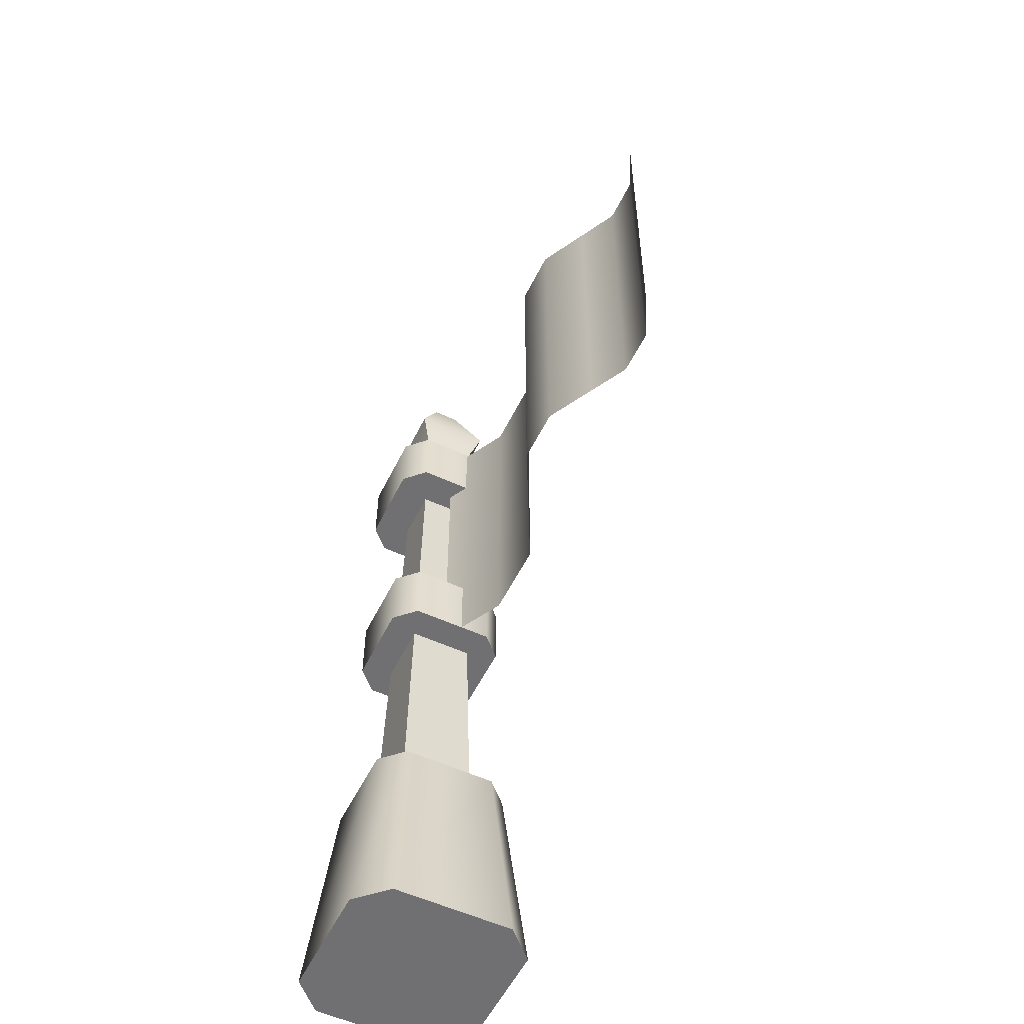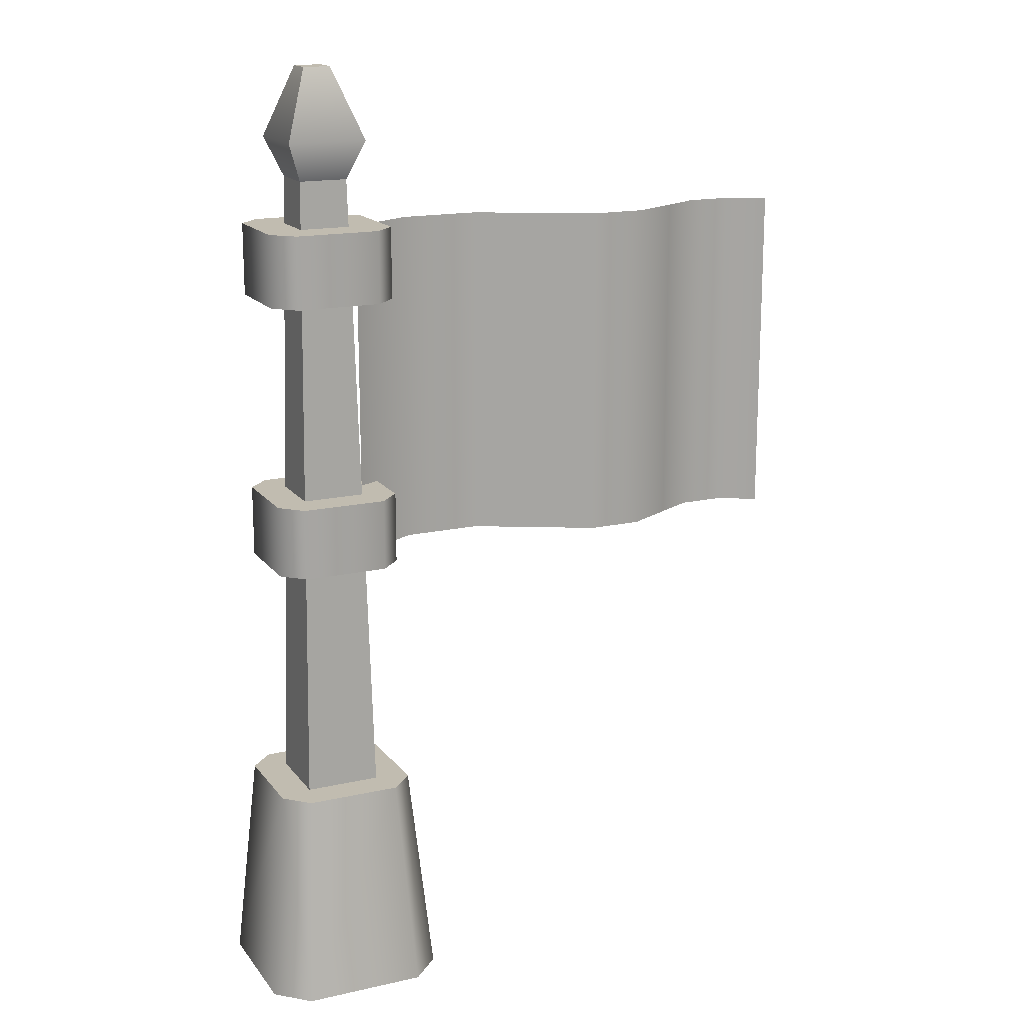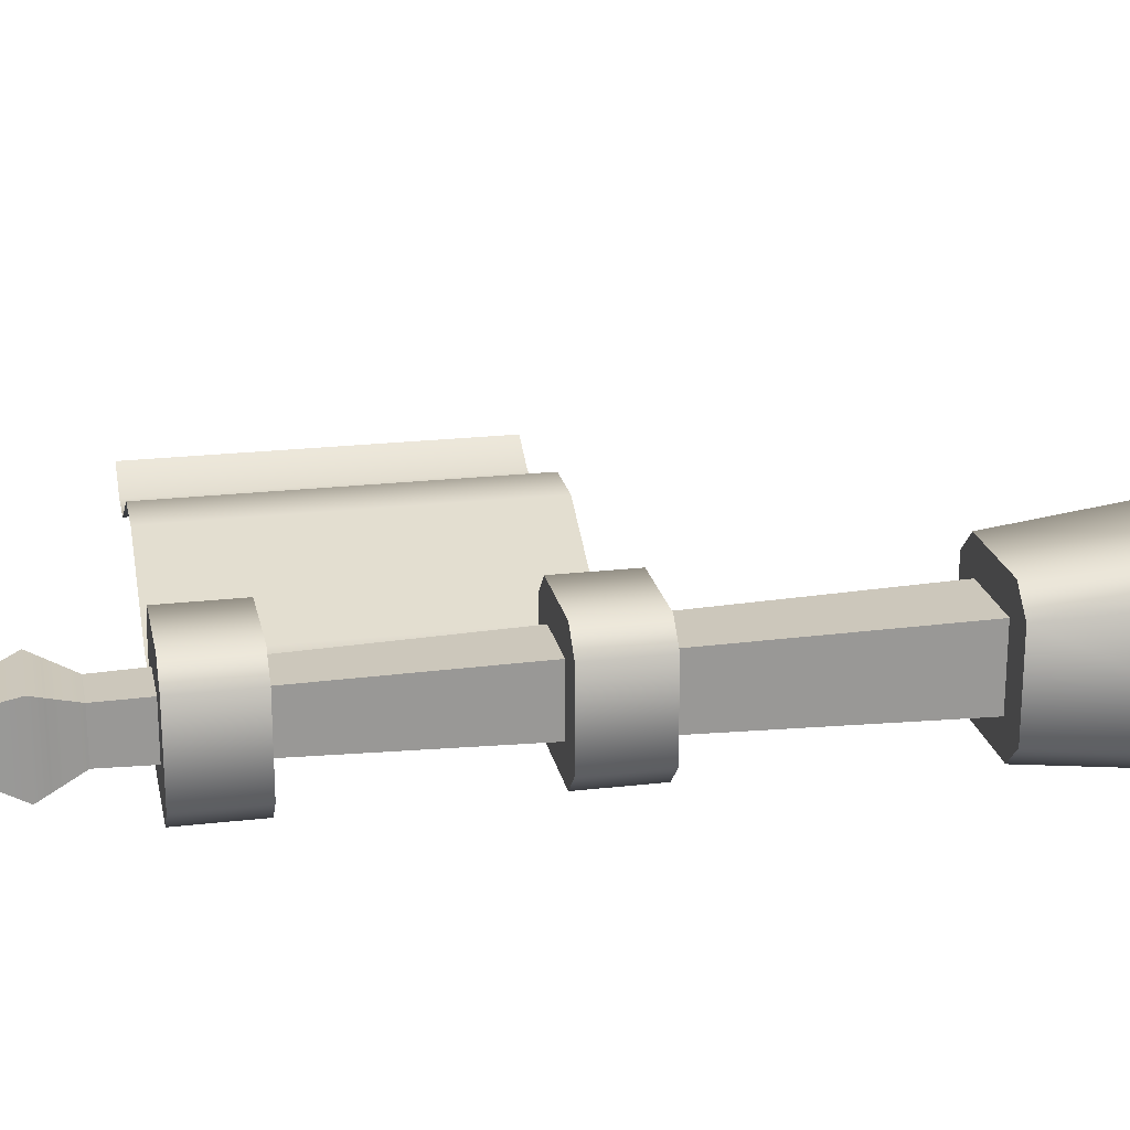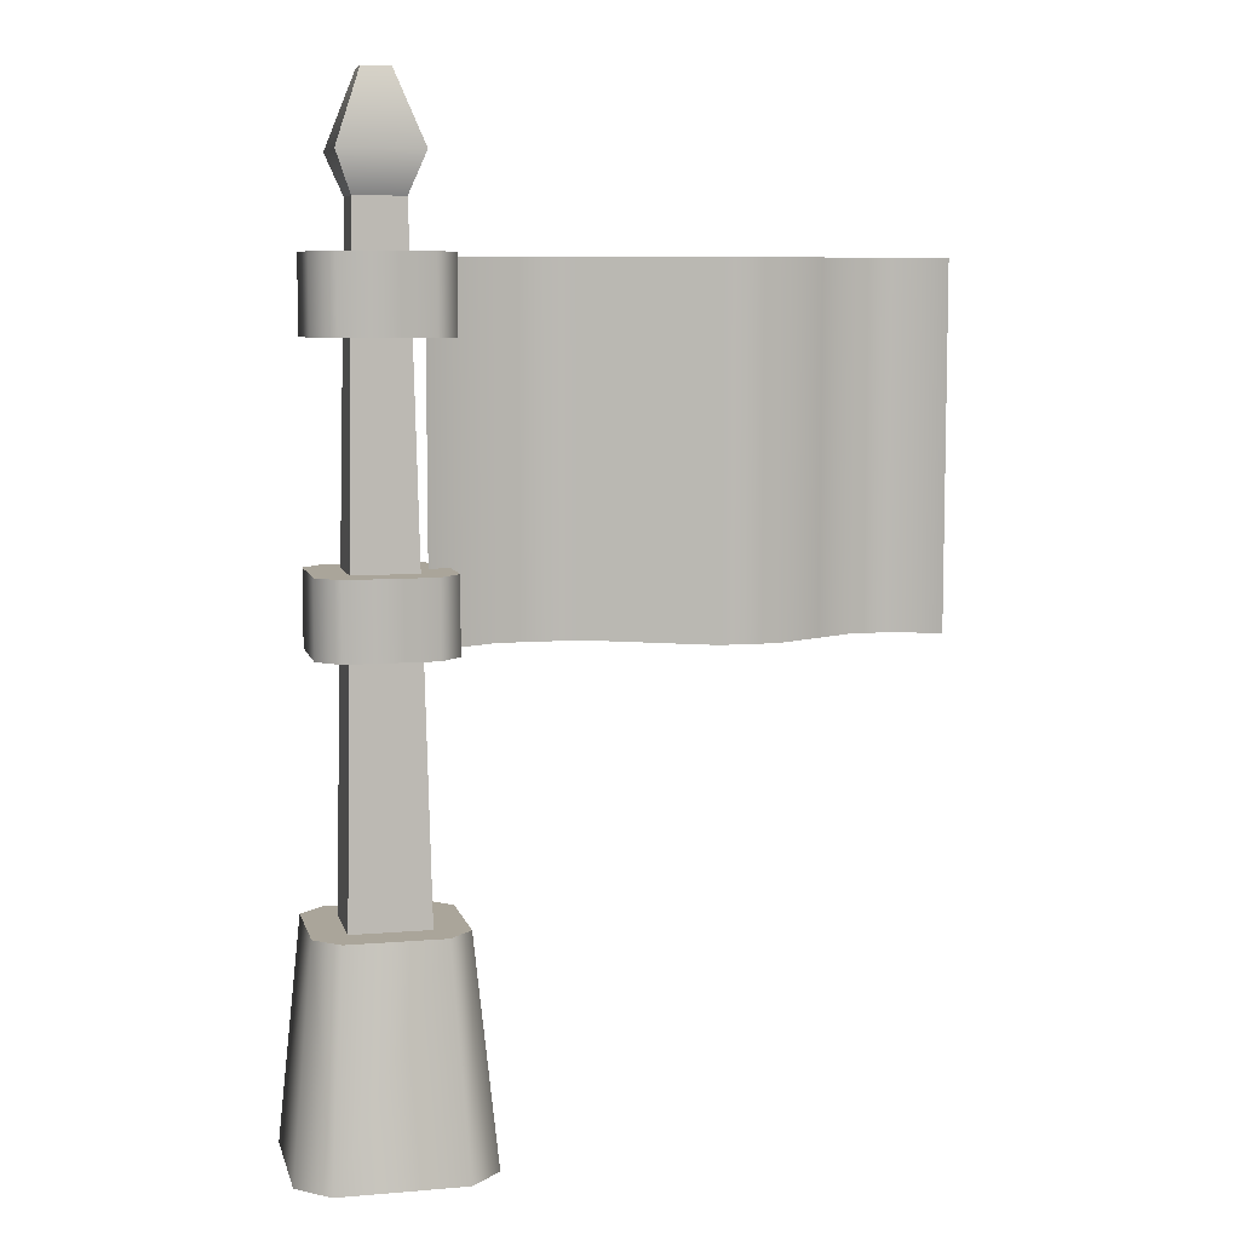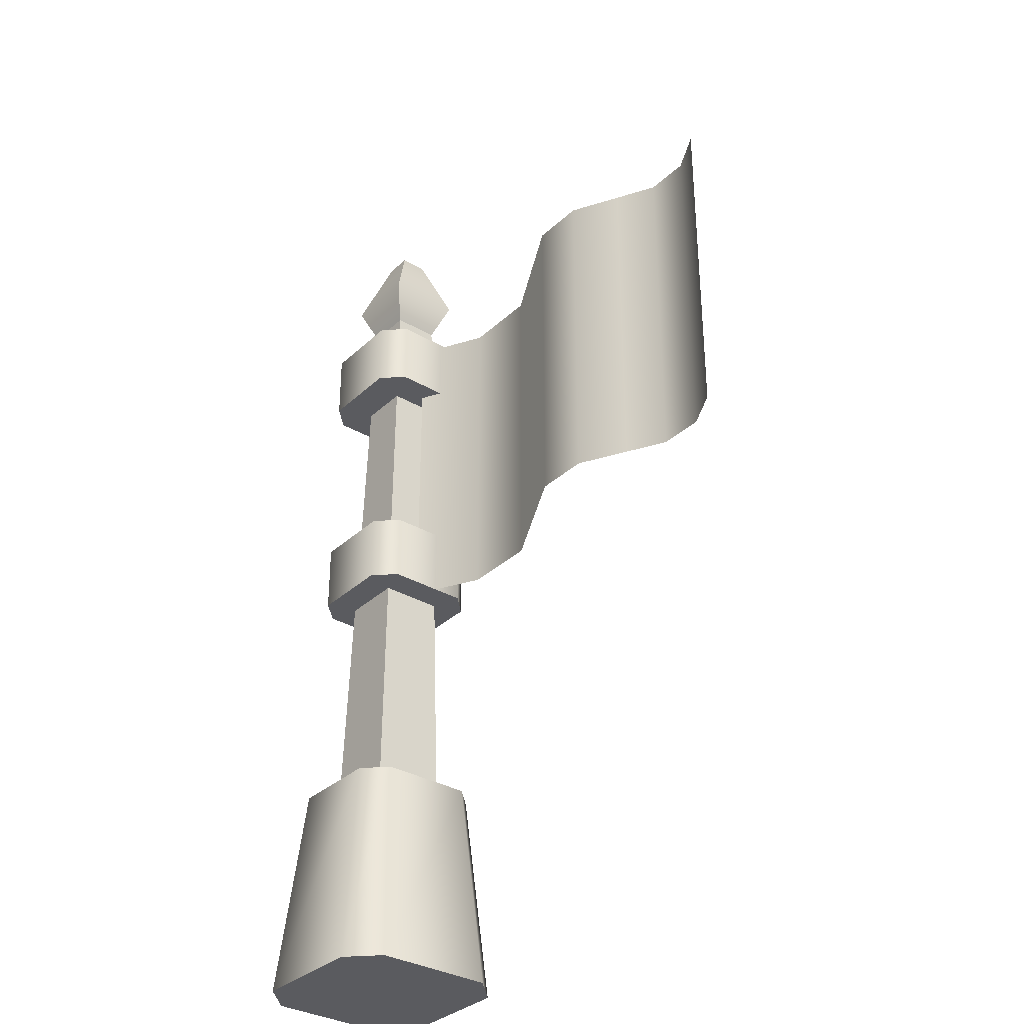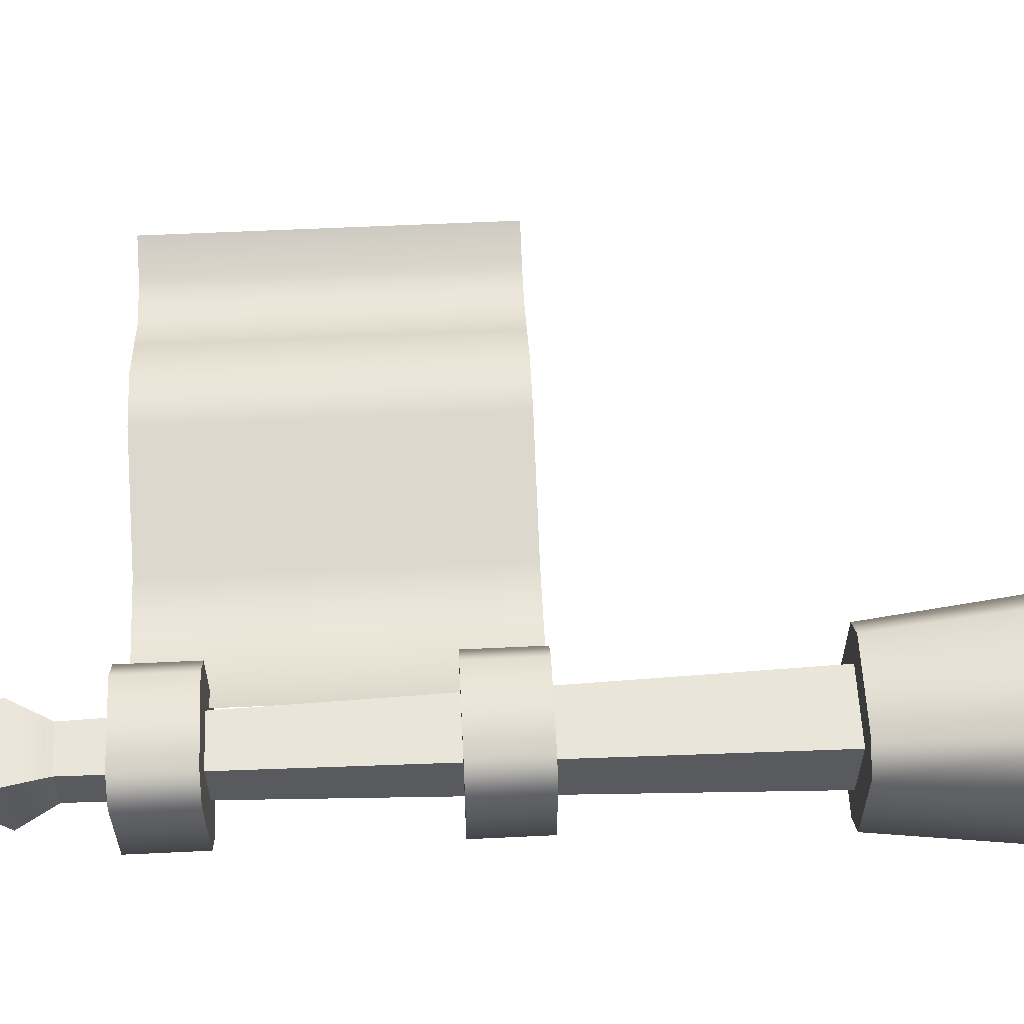
<metadata>
{"format":"obj","ext":"obj","renderer":"f3d","projection":"perspective","resolution":1024,"background":"white","views":[{"elev":-55.0,"azim":64.1,"up":"+Y"},{"elev":16.5,"azim":-24.8,"up":"+Y"},{"elev":21.6,"azim":-101.5,"up":"+Z"},{"elev":7.6,"azim":-13.5,"up":"+Y"},{"elev":-33.3,"azim":51.3,"up":"+Y"},{"elev":58.7,"azim":-92.8,"up":"+Z"}]}
</metadata>
<code>
g flag
v -0.0921 0 0.0921 1 1 1
v 0.0921 0 0.0921 1 1 1
v -0.0921 0 -0.0921 1 1 1
v 0.0921 0 -0.0921 1 1 1
v 0.0525 1.86 -0.0525 1 1 1
v 0.0525 1.86 0.0525 1 1 1
v -0.0525 1.86 0.0525 1 1 1
v -0.0525 1.86 -0.0525 1 1 1
v -0.02968 2.097 0.02968 1 1 1
v -0.02968 2.097 -0.02968 1 1 1
v 0.02968 2.097 0.02968 1 1 1
v 0.02968 2.097 -0.02968 1 1 1
v 0.08608 1.944 -0.08608 1 1 1
v -0.08608 1.944 -0.08608 1 1 1
v 0.08608 1.944 0.08608 1 1 1
v -0.08608 1.944 0.08608 1 1 1
v -0.0921 1 0.1381 1 1 1
v 0.0921 1 0.1381 1 1 1
v -0.1381 1 0.0921 1 1 1
v 0.1381 1 0.0921 1 1 1
v -0.1381 1 -0.0921 1 1 1
v 0.1381 1 -0.0921 1 1 1
v -0.0921 1 -0.1381 1 1 1
v 0.0921 1 -0.1381 1 1 1
v 0.0921 1.157 0.1381 1 1 1
v -0.0921 1.157 0.1381 1 1 1
v 0.1381 1.157 0.0921 1 1 1
v -0.1381 1.157 0.0921 1 1 1
v 0.1381 1.157 -0.0921 1 1 1
v -0.1381 1.157 -0.0921 1 1 1
v 0.0921 1.157 -0.1381 1 1 1
v -0.0921 1.157 -0.1381 1 1 1
v -0.1381 1.6 -0.0921 1 1 1
v -0.0921 1.6 -0.1381 1 1 1
v -0.1381 1.758 -0.0921 1 1 1
v -0.0921 1.758 -0.1381 1 1 1
v 0.0921 1.758 0.1381 1 1 1
v 0.0921 1.6 0.1381 1 1 1
v -0.0921 1.758 0.1381 1 1 1
v -0.0921 1.6 0.1381 1 1 1
v 0.1381 1.758 0.0921 1 1 1
v -0.1381 1.758 0.0921 1 1 1
v 0.1381 1.758 -0.0921 1 1 1
v 0.0921 1.758 -0.1381 1 1 1
v -0.1381 1.6 0.0921 1 1 1
v 0.1381 1.6 -0.0921 1 1 1
v 0.1381 1.6 0.0921 1 1 1
v 0.0921 1.6 -0.1381 1 1 1
v 0.6558 1.75 0.05345 1 1 1
v 0.6558 1 0.05345 1 1 1
v 0.4086 1.75 -0.07684 1 1 1
v 0.4086 1 -0.07684 1 1 1
v 0.2379 1.75 -0.07684 1 1 1
v 0.2379 1 -0.07684 1 1 1
v 0.0921 1.75 1.118e-08 1 1 1
v 0.0921 1 1.118e-08 1 1 1
v 1.137 1.75 1.36e-07 1 1 1
v 1.137 1 1.36e-07 1 1 1
v 1.055 1.75 -0.04343 1 1 1
v 1.055 1 -0.04343 1 1 1
v 0.7746 1.75 0.05345 1 1 1
v 0.7746 1 0.05345 1 1 1
v 0.9584 1.75 -0.04343 1 1 1
v 0.9584 1 -0.04343 1 1 1
v 0.876 1.75 1.043e-07 1 1 1
v 0.876 1 1.043e-07 1 1 1
v -0.133 5.414e-16 0.1995 1 1 1
v 0.133 5.414e-16 0.1995 1 1 1
v -0.1995 5.414e-16 0.133 1 1 1
v 0.1995 5.414e-16 0.133 1 1 1
v -0.1995 5.414e-16 -0.133 1 1 1
v 0.1995 5.414e-16 -0.133 1 1 1
v -0.133 5.414e-16 -0.1995 1 1 1
v 0.133 5.414e-16 -0.1995 1 1 1
v -0.1023 0.4725 0.1535 1 1 1
v -0.1535 0.4725 0.1023 1 1 1
v 0.1023 0.4725 0.1535 1 1 1
v 0.1535 0.4725 0.1023 1 1 1
v 0.1535 0.4725 -0.1023 1 1 1
v -0.1535 0.4725 -0.1023 1 1 1
v 0.1023 0.4725 -0.1535 1 1 1
v -0.1023 0.4725 -0.1535 1 1 1
f 3 2 1
f 2 3 4
f 5 2 4
f 2 5 6
f 7 3 1
f 3 7 8
f 6 1 2
f 1 6 7
f 3 5 4
f 5 3 8
f 11 10 9
f 10 11 12
f 5 14 13
f 14 5 8
f 16 6 15
f 6 16 7
f 16 8 7
f 8 16 14
f 13 6 5
f 6 13 15
f 12 15 13
f 15 12 11
f 9 14 16
f 14 9 10
f 11 16 15
f 16 11 9
f 14 12 13
f 12 14 10
f 19 18 17
f 18 19 20
f 20 19 21
f 20 21 22
f 22 21 23
f 22 23 24
f 27 26 25
f 26 27 28
f 28 27 29
f 28 29 30
f 30 29 31
f 30 31 32
f 26 18 25
f 18 26 17
f 29 20 22
f 20 29 27
f 23 31 24
f 31 23 32
f 28 21 19
f 21 28 30
f 28 17 26
f 17 28 19
f 25 20 27
f 20 25 18
f 31 22 24
f 22 31 29
f 30 23 21
f 23 30 32
f 35 34 33
f 34 35 36
f 39 38 37
f 38 39 40
f 41 39 37
f 39 41 42
f 42 41 43
f 42 43 35
f 35 43 44
f 35 44 36
f 42 33 45
f 33 42 35
f 43 47 46
f 47 43 41
f 45 38 40
f 38 45 47
f 47 45 33
f 47 33 46
f 46 33 34
f 46 34 48
f 34 44 48
f 44 34 36
f 42 40 39
f 40 42 45
f 37 47 41
f 47 37 38
f 44 46 48
f 46 44 43
f 51 50 49
f 50 51 52
f 49 50 51
f 52 51 50
f 55 54 53
f 54 55 56
f 53 54 55
f 56 55 54
f 59 58 57
f 58 59 60
f 57 58 59
f 60 59 58
f 49 62 61
f 62 49 50
f 61 62 49
f 50 49 62
f 63 60 59
f 60 63 64
f 59 60 63
f 64 63 60
f 65 64 63
f 64 65 66
f 66 65 61
f 66 61 62
f 63 64 65
f 66 65 64
f 61 65 66
f 62 61 66
f 53 52 51
f 52 53 54
f 51 52 53
f 54 53 52
f 69 68 67
f 68 69 70
f 70 69 71
f 70 71 72
f 72 71 73
f 72 73 74
f 77 76 75
f 76 77 78
f 76 78 79
f 76 79 80
f 80 79 81
f 80 81 82
f 79 70 72
f 70 79 78
f 78 68 70
f 68 78 77
f 77 67 68
f 67 77 75
f 73 81 74
f 81 73 82
f 76 67 75
f 67 76 69
f 81 72 74
f 72 81 79
f 80 73 71
f 73 80 82
f 76 71 69
f 71 76 80
g flag
f 3 2 1
f 2 3 4
f 5 2 4
f 2 5 6
f 7 3 1
f 3 7 8
f 6 1 2
f 1 6 7
f 3 5 4
f 5 3 8
f 11 10 9
f 10 11 12
f 5 14 13
f 14 5 8
f 16 6 15
f 6 16 7
f 16 8 7
f 8 16 14
f 13 6 5
f 6 13 15
f 12 15 13
f 15 12 11
f 9 14 16
f 14 9 10
f 11 16 15
f 16 11 9
f 14 12 13
f 12 14 10
f 19 18 17
f 18 19 20
f 20 19 21
f 20 21 22
f 22 21 23
f 22 23 24
f 27 26 25
f 26 27 28
f 28 27 29
f 28 29 30
f 30 29 31
f 30 31 32
f 26 18 25
f 18 26 17
f 29 20 22
f 20 29 27
f 23 31 24
f 31 23 32
f 28 21 19
f 21 28 30
f 28 17 26
f 17 28 19
f 25 20 27
f 20 25 18
f 31 22 24
f 22 31 29
f 30 23 21
f 23 30 32
f 35 34 33
f 34 35 36
f 39 38 37
f 38 39 40
f 41 39 37
f 39 41 42
f 42 41 43
f 42 43 35
f 35 43 44
f 35 44 36
f 42 33 45
f 33 42 35
f 43 47 46
f 47 43 41
f 45 38 40
f 38 45 47
f 47 45 33
f 47 33 46
f 46 33 34
f 46 34 48
f 34 44 48
f 44 34 36
f 42 40 39
f 40 42 45
f 37 47 41
f 47 37 38
f 44 46 48
f 46 44 43
f 51 50 49
f 50 51 52
f 49 50 51
f 52 51 50
f 55 54 53
f 54 55 56
f 53 54 55
f 56 55 54
f 59 58 57
f 58 59 60
f 57 58 59
f 60 59 58
f 49 62 61
f 62 49 50
f 61 62 49
f 50 49 62
f 63 60 59
f 60 63 64
f 59 60 63
f 64 63 60
f 65 64 63
f 64 65 66
f 66 65 61
f 66 61 62
f 63 64 65
f 66 65 64
f 61 65 66
f 62 61 66
f 53 52 51
f 52 53 54
f 51 52 53
f 54 53 52
f 69 68 67
f 68 69 70
f 70 69 71
f 70 71 72
f 72 71 73
f 72 73 74
f 77 76 75
f 76 77 78
f 76 78 79
f 76 79 80
f 80 79 81
f 80 81 82
f 79 70 72
f 70 79 78
f 78 68 70
f 68 78 77
f 77 67 68
f 67 77 75
f 73 81 74
f 81 73 82
f 76 67 75
f 67 76 69
f 81 72 74
f 72 81 79
f 80 73 71
f 73 80 82
f 76 71 69
f 71 76 80

</code>
